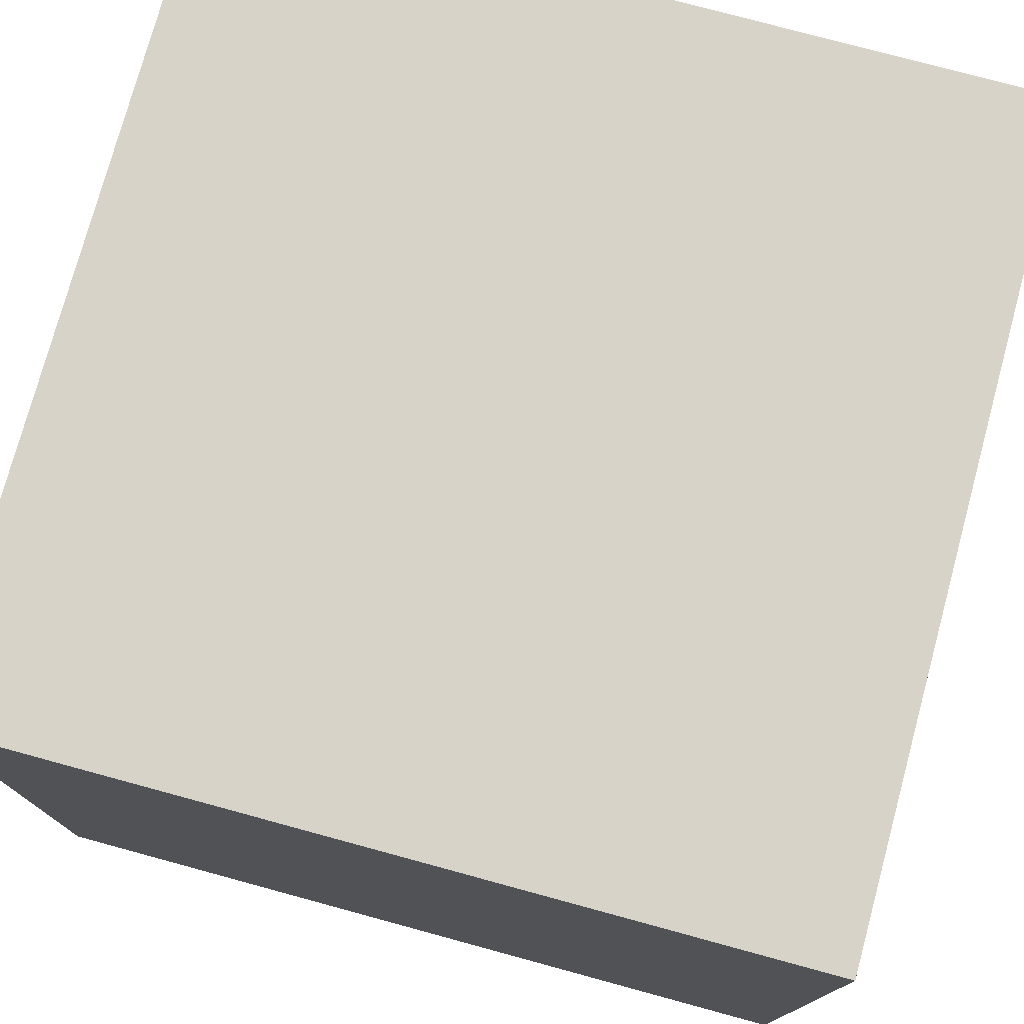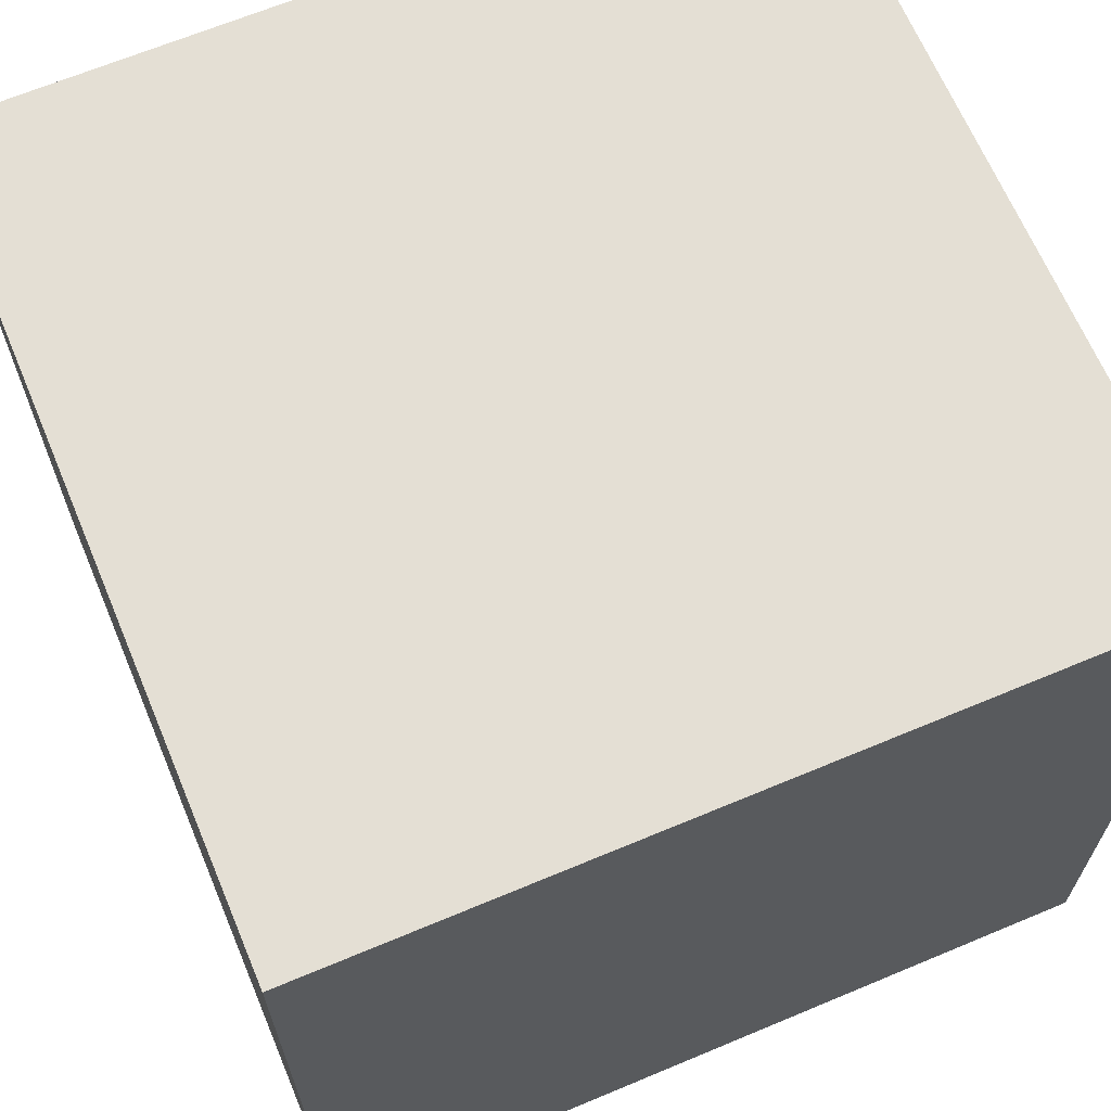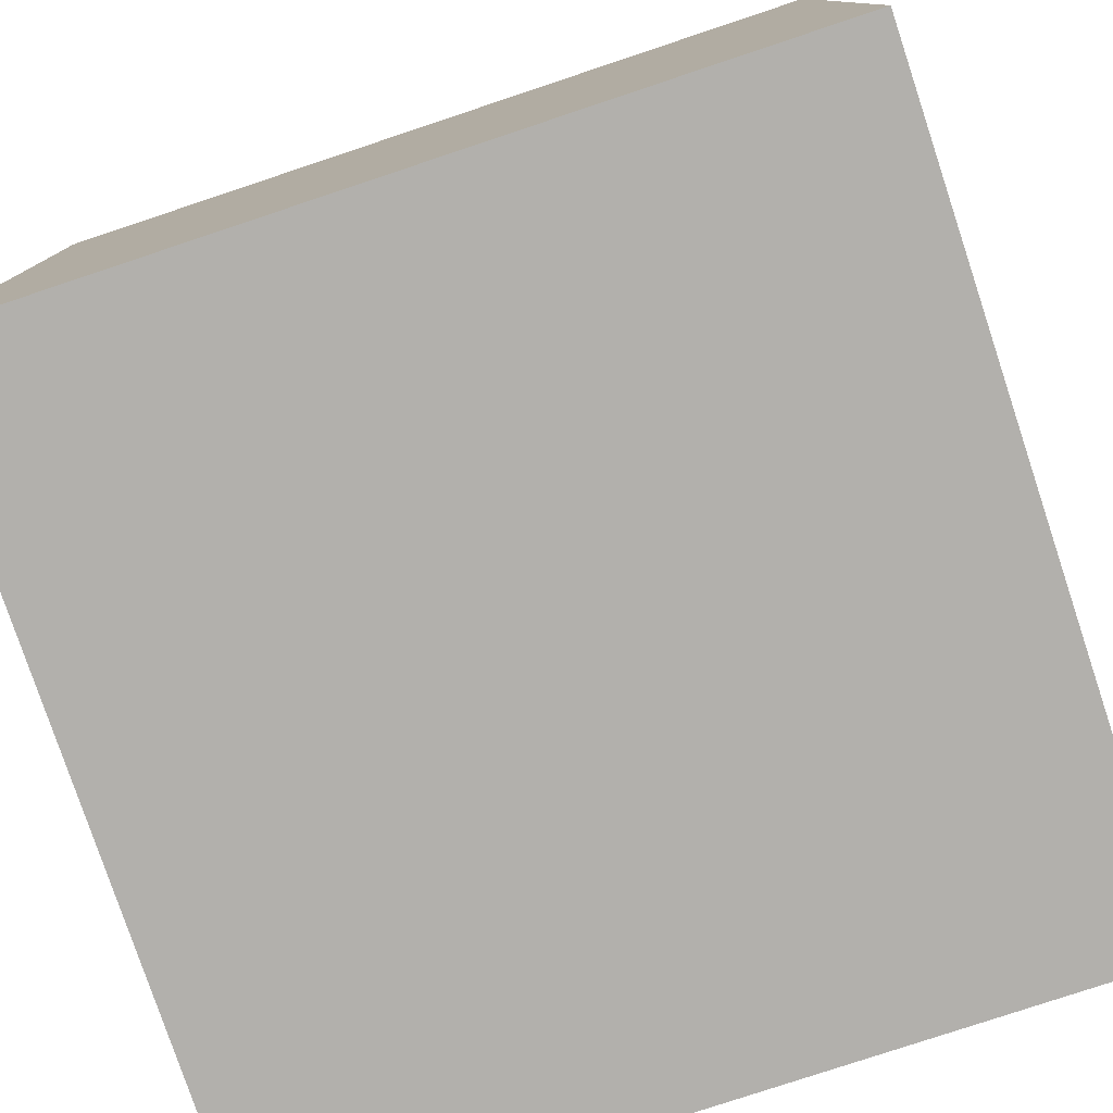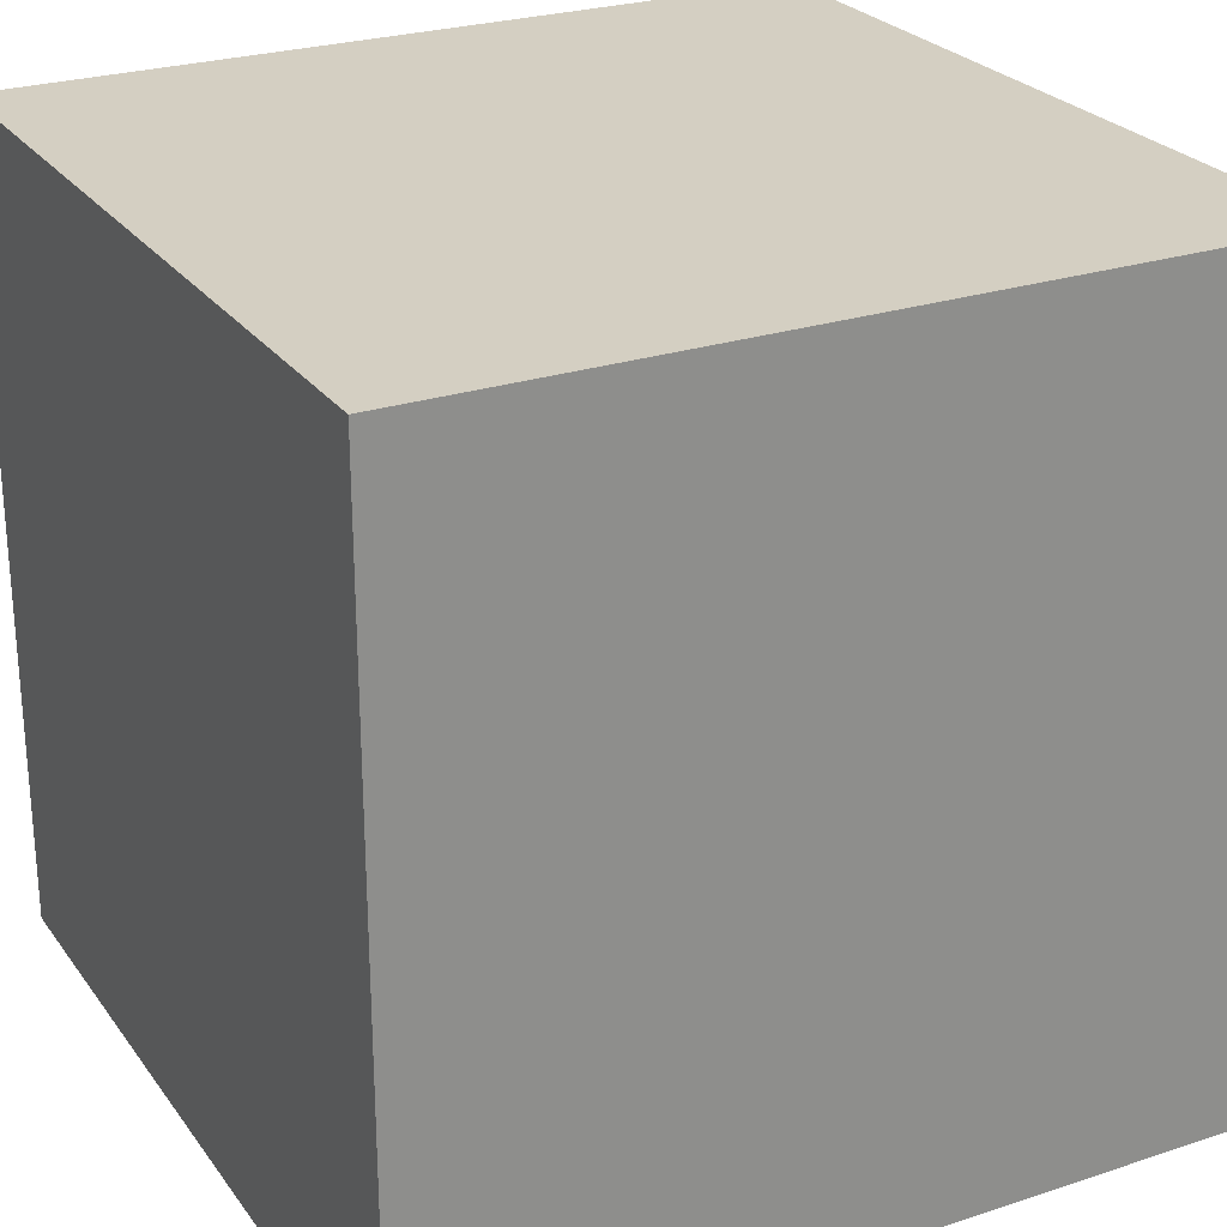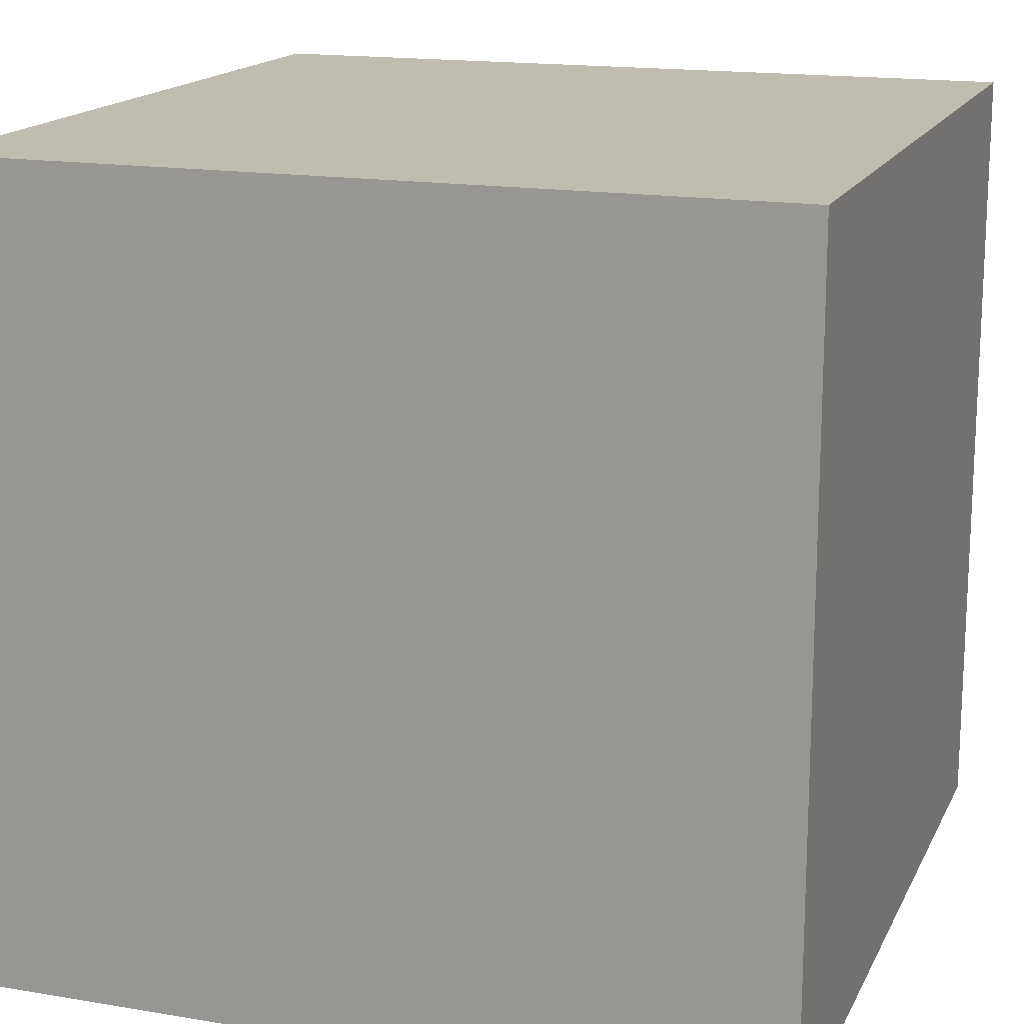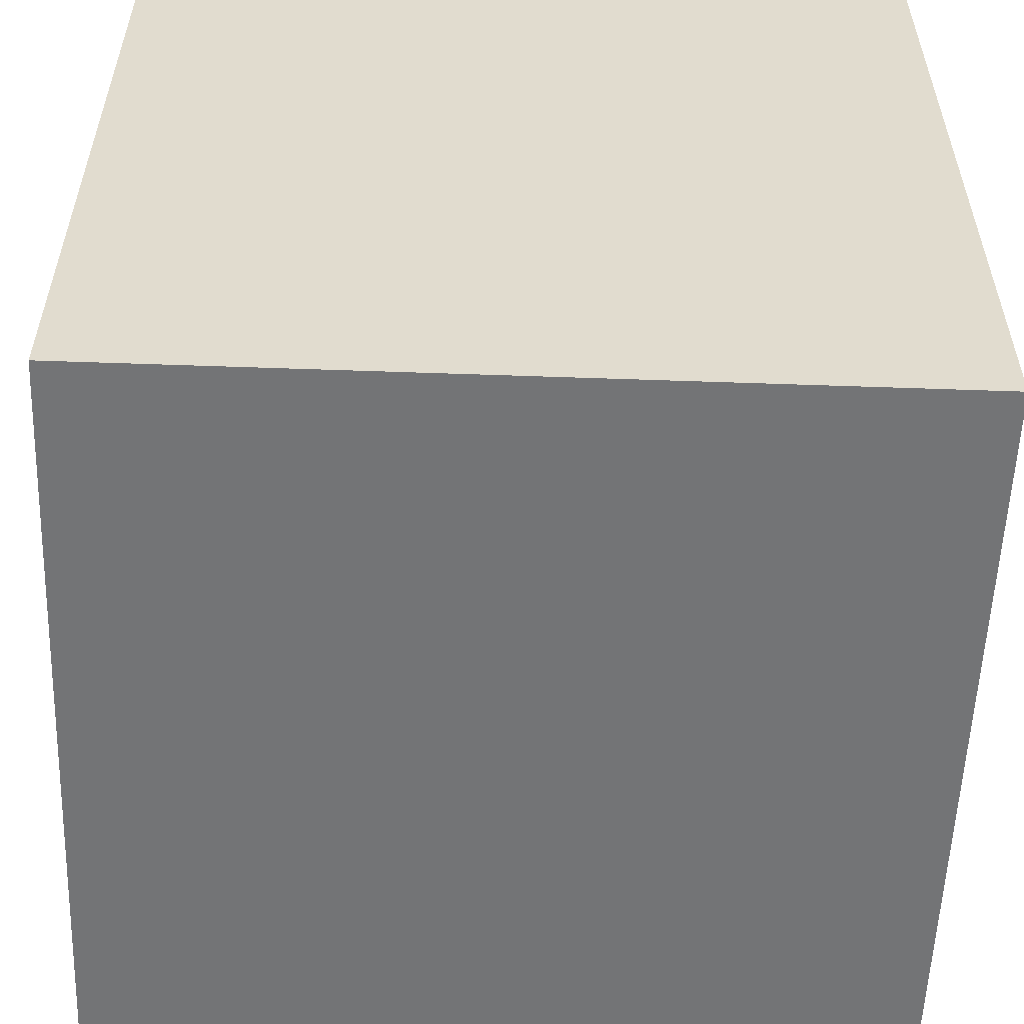
<metadata>
{"format":"obj","ext":"obj","renderer":"f3d","projection":"perspective","resolution":1024,"background":"white","views":[{"elev":76.5,"azim":105.2,"up":"+Y"},{"elev":66.3,"azim":-112.8,"up":"+Y"},{"elev":-78.7,"azim":108.4,"up":"+Z"},{"elev":25.7,"azim":-27.7,"up":"+Y"},{"elev":16.4,"azim":-71.0,"up":"+Z"},{"elev":-56.1,"azim":87.9,"up":"+Y"}]}
</metadata>
<code>
g cube
v -100 100 -100
v 100 100 -100
v 100 -100 -100
v -100 -100 -100
v -100 -100 100
v 100 -100 100
v 100 100 100
v -100 100 100
f 1 2 3
f 3 4 1
f 5 4 3
f 3 6 5
f 5 6 7
f 7 8 5
f 8 1 4
f 4 5 8
f 7 2 1
f 1 8 7
f 6 3 2
f 2 7 6

</code>
